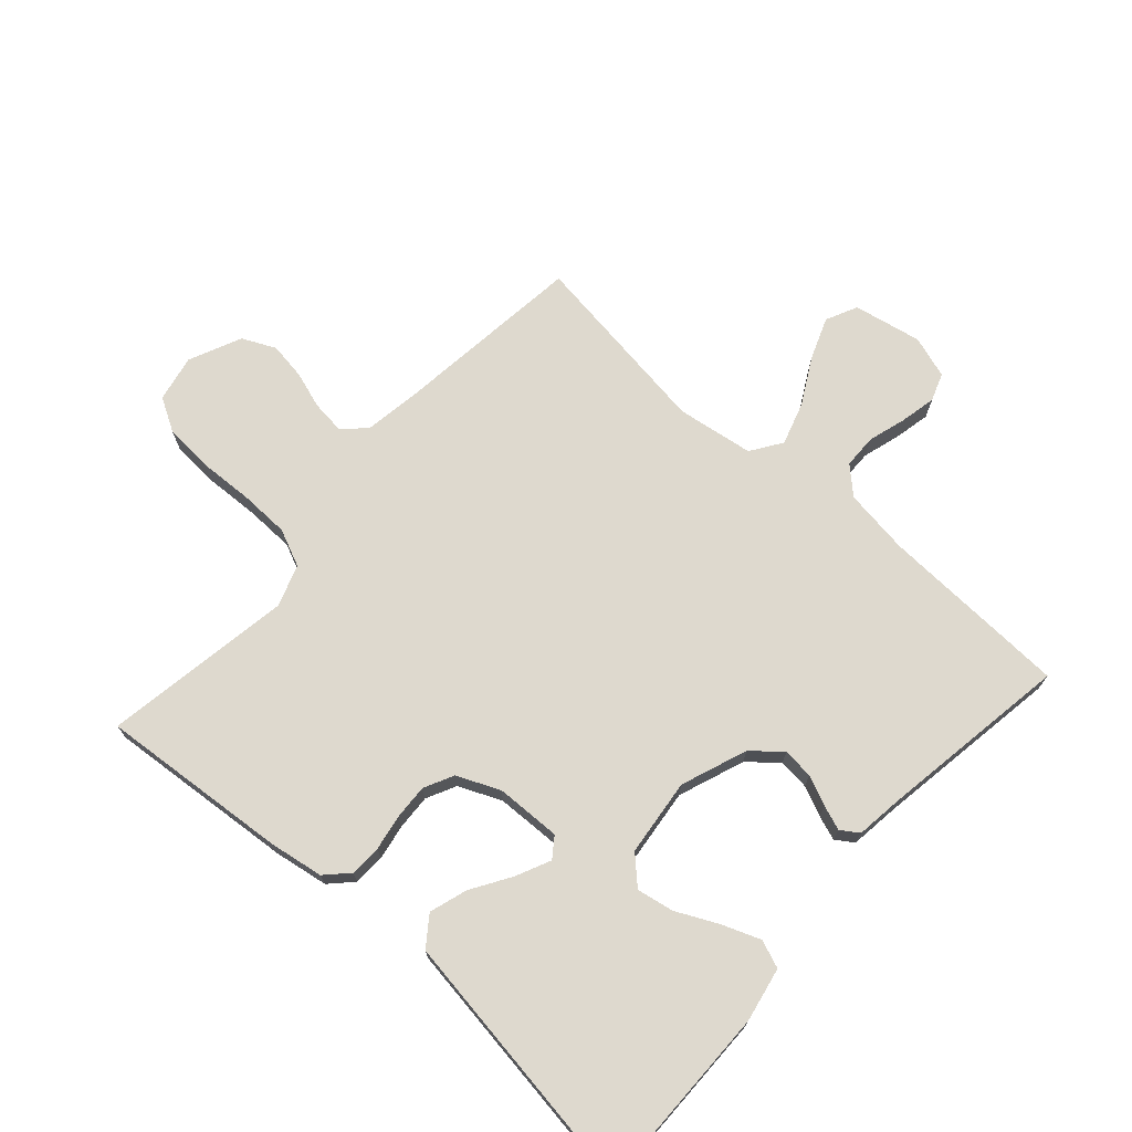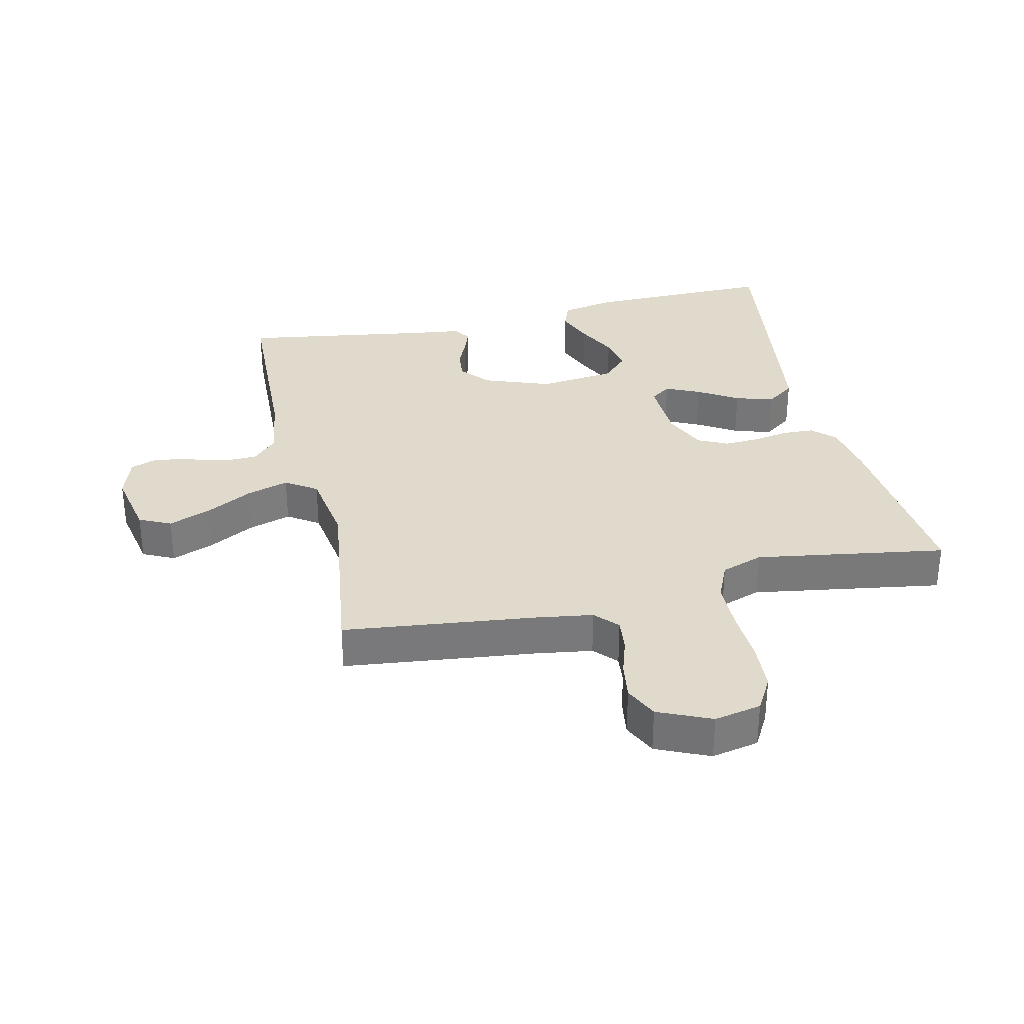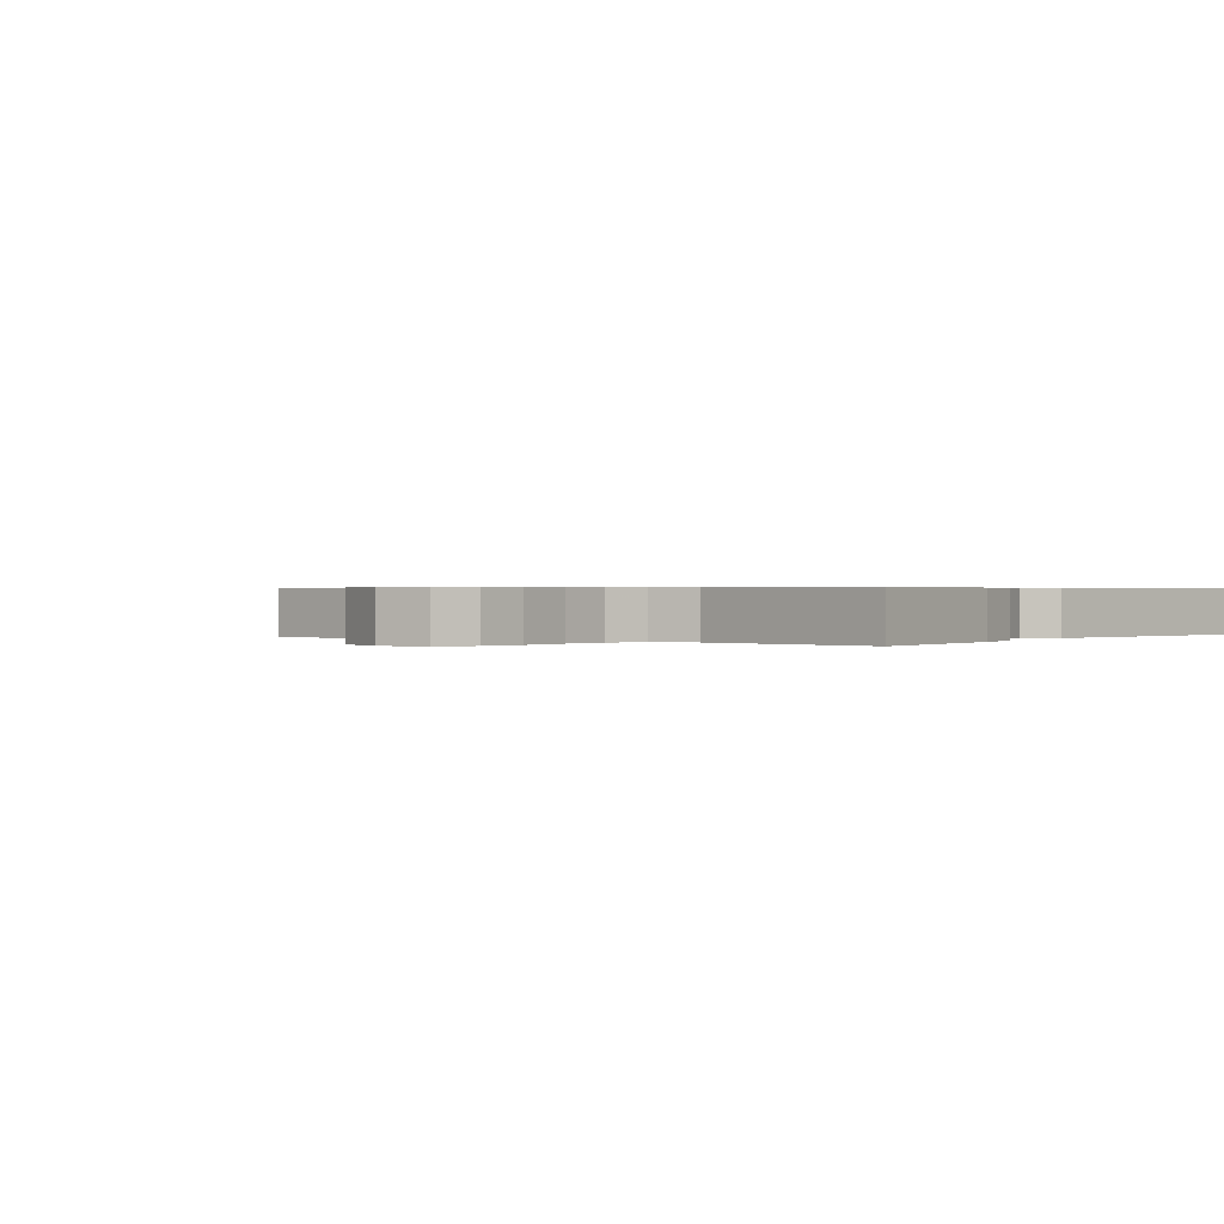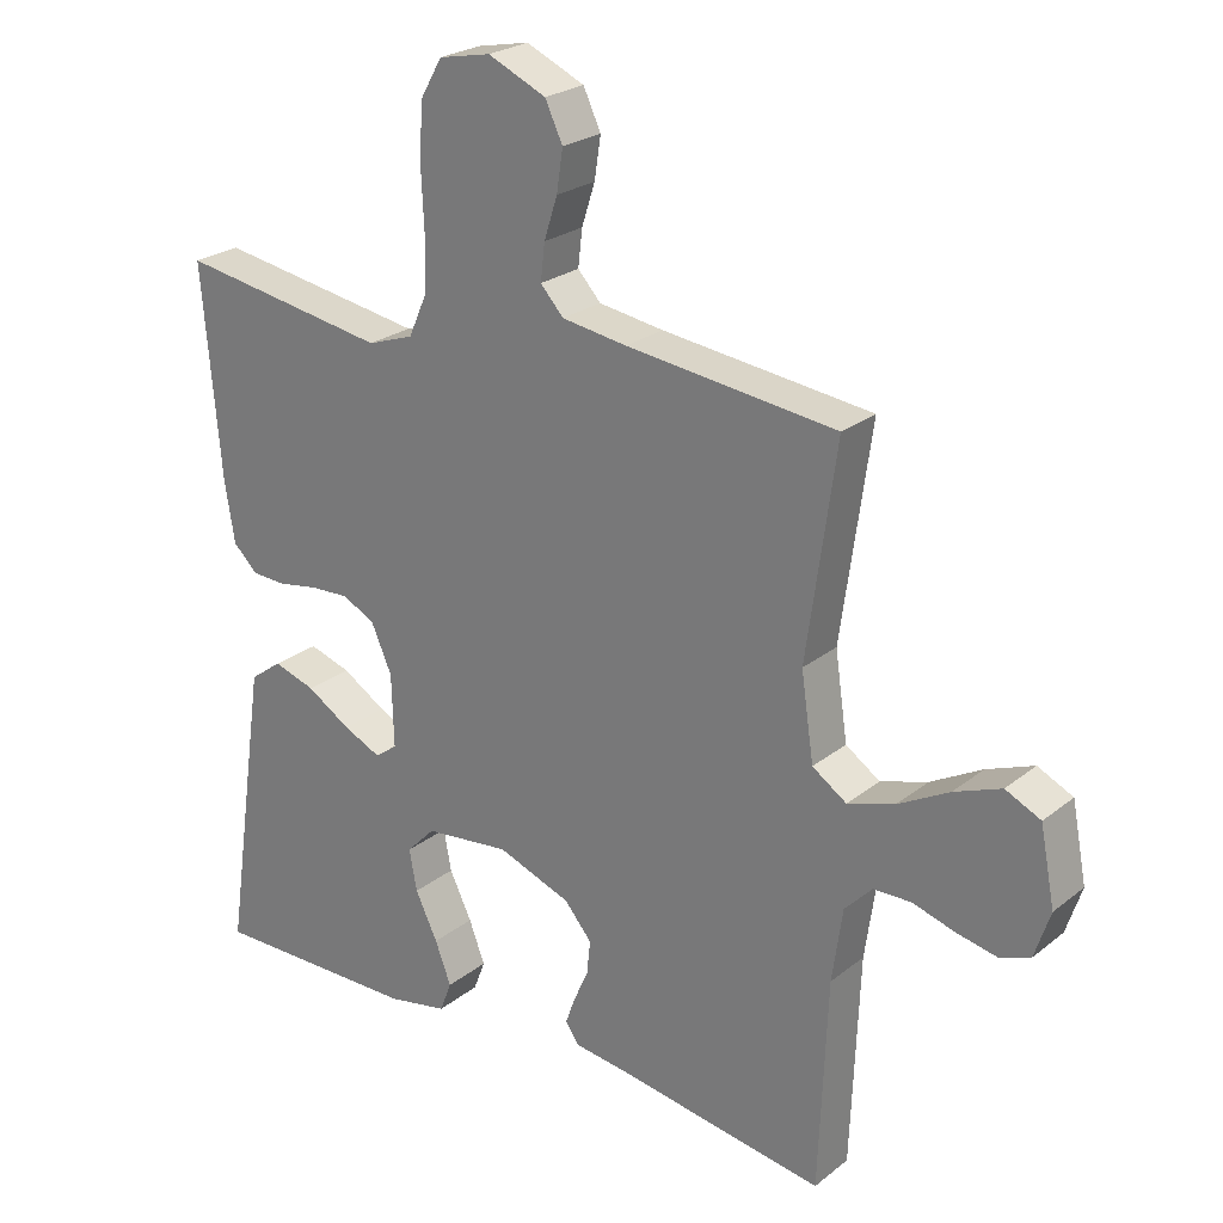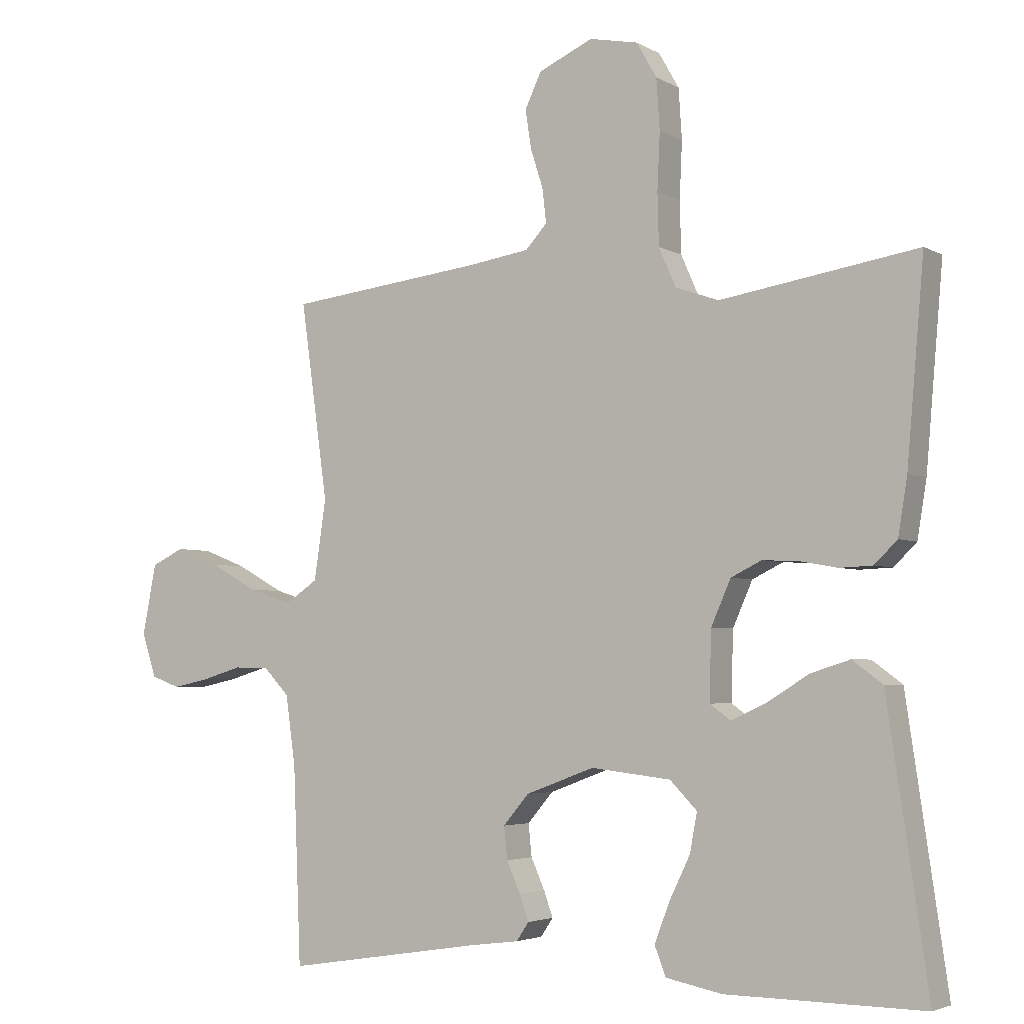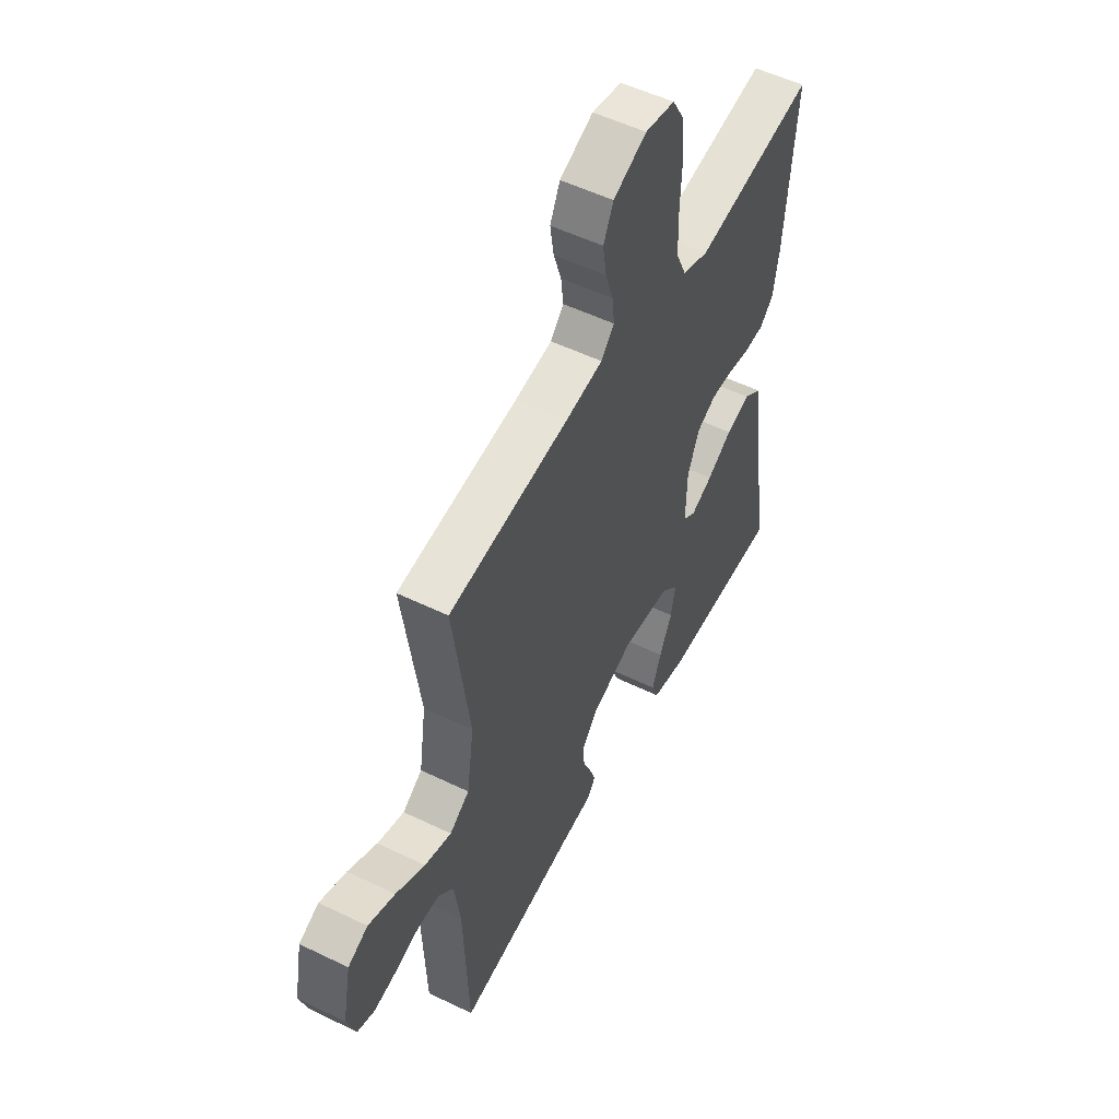
<metadata>
{"format":"obj","ext":"obj","renderer":"f3d","projection":"perspective","resolution":1024,"background":"white","views":[{"elev":71.4,"azim":131.8,"up":"+Y"},{"elev":32.5,"azim":-13.0,"up":"+Y"},{"elev":0.5,"azim":36.9,"up":"+Y"},{"elev":24.4,"azim":-141.9,"up":"+Z"},{"elev":-3.8,"azim":30.4,"up":"+Z"},{"elev":53.3,"azim":-62.6,"up":"+Z"}]}
</metadata>
<code>
v -0.5 0.07 0.5
v -0.2 0.07 0.535
v -0.107 0.07 0.549
v -0.074 0.07 0.585
v -0.08 0.07 0.637
v -0.099 0.07 0.696
v -0.108 0.07 0.755
v -0.083 0.07 0.808
v 0 0.07 0.845
v 0.074 0.07 0.83
v 0.105 0.07 0.776
v 0.11 0.07 0.699
v 0.106 0.07 0.613
v 0.108 0.07 0.534
v 0.134 0.07 0.475
v 0.2 0.07 0.452
v 0.5 0.07 0.5
v 0.474 0.07 0.2
v 0.46 0.07 0.114
v 0.425 0.07 0.08
v 0.375 0.07 0.078
v 0.319 0.07 0.088
v 0.263 0.07 0.091
v 0.216 0.07 0.068
v 0.186 0.07 0
v 0.183 0.07 -0.104
v 0.215 0.07 -0.127
v 0.269 0.07 -0.102
v 0.332 0.07 -0.063
v 0.392 0.07 -0.044
v 0.438 0.07 -0.078
v 0.456 0.07 -0.2
v 0.5 0.07 -0.5
v 0.2 0.07 -0.497
v 0.114 0.07 -0.48
v 0.097 0.07 -0.436
v 0.12 0.07 -0.376
v 0.152 0.07 -0.31
v 0.163 0.07 -0.251
v 0.122 0.07 -0.209
v 0 0.07 -0.195
v -0.105 0.07 -0.234
v -0.144 0.07 -0.28
v -0.139 0.07 -0.329
v -0.118 0.07 -0.376
v -0.104 0.07 -0.415
v -0.123 0.07 -0.443
v -0.2 0.07 -0.453
v -0.5 0.07 -0.5
v -0.512 0.07 -0.2
v -0.527 0.07 -0.095
v -0.566 0.07 -0.054
v -0.62 0.07 -0.053
v -0.68 0.07 -0.071
v -0.737 0.07 -0.083
v -0.781 0.07 -0.067
v -0.803 0.07 0
v -0.782 0.07 0.108
v -0.732 0.07 0.132
v -0.665 0.07 0.106
v -0.592 0.07 0.066
v -0.525 0.07 0.045
v -0.476 0.07 0.078
v -0.458 0.07 0.2
v -0.5 0 0.5
v -0.2 0 0.535
v -0.107 0 0.549
v -0.074 0 0.585
v -0.08 0 0.637
v -0.099 0 0.696
v -0.108 0 0.755
v -0.083 0 0.808
v 0 0 0.845
v 0.074 0 0.83
v 0.105 0 0.776
v 0.11 0 0.699
v 0.106 0 0.613
v 0.108 0 0.534
v 0.134 0 0.475
v 0.2 0 0.452
v 0.5 0 0.5
v 0.474 0 0.2
v 0.46 0 0.114
v 0.425 0 0.08
v 0.375 0 0.078
v 0.319 0 0.088
v 0.263 0 0.091
v 0.216 0 0.068
v 0.186 0 0
v 0.183 0 -0.104
v 0.215 0 -0.127
v 0.269 0 -0.102
v 0.332 0 -0.063
v 0.392 0 -0.044
v 0.438 0 -0.078
v 0.456 0 -0.2
v 0.5 0 -0.5
v 0.2 0 -0.497
v 0.114 0 -0.48
v 0.097 0 -0.436
v 0.12 0 -0.376
v 0.152 0 -0.31
v 0.163 0 -0.251
v 0.122 0 -0.209
v 0 0 -0.195
v -0.105 0 -0.234
v -0.144 0 -0.28
v -0.139 0 -0.329
v -0.118 0 -0.376
v -0.104 0 -0.415
v -0.123 0 -0.443
v -0.2 0 -0.453
v -0.5 0 -0.5
v -0.512 0 -0.2
v -0.527 0 -0.095
v -0.566 0 -0.054
v -0.62 0 -0.053
v -0.68 0 -0.071
v -0.737 0 -0.083
v -0.781 0 -0.067
v -0.803 0 0
v -0.782 0 0.108
v -0.732 0 0.132
v -0.665 0 0.106
v -0.592 0 0.066
v -0.525 0 0.045
v -0.476 0 0.078
v -0.458 0 0.2
f 58 59 60 61
f 58 61 62
f 57 58 62
f 56 57 62
f 53 54 55 56
f 53 56 62
f 52 53 62 63
f 48 49 50
f 48 50 51
f 47 48 51
f 44 45 46 47
f 44 47 51 52
f 35 36 37 38
f 33 34 35 38
f 33 38 39
f 32 33 39 40
f 28 29 30 31
f 27 28 31 32
f 19 20 21 22
f 19 22 23
f 16 17 18 19
f 15 16 19 23
f 14 15 23 24
f 10 11 12 13
f 10 13 14
f 9 10 14
f 5 6 7 8
f 4 5 8 9
f 64 1 2
f 63 64 2 3
f 43 44 52 63
f 42 43 63 3
f 27 32 40 41
f 26 27 41
f 25 26 41 42
f 4 9 14 24
f 24 25 42
f 3 4 24 42
f 125 124 123 122
f 126 125 122
f 126 122 121
f 126 121 120
f 120 119 118 117
f 126 120 117
f 127 126 117 116
f 114 113 112
f 115 114 112
f 115 112 111
f 111 110 109 108
f 116 115 111 108
f 102 101 100 99
f 102 99 98 97
f 103 102 97
f 104 103 97 96
f 95 94 93 92
f 96 95 92 91
f 86 85 84 83
f 87 86 83
f 83 82 81 80
f 87 83 80 79
f 88 87 79 78
f 77 76 75 74
f 78 77 74
f 78 74 73
f 72 71 70 69
f 73 72 69 68
f 66 65 128
f 67 66 128 127
f 127 116 108 107
f 67 127 107 106
f 105 104 96 91
f 105 91 90
f 106 105 90 89
f 88 78 73 68
f 106 89 88
f 106 88 68 67
f 1 65 66 2
f 2 66 67 3
f 3 67 68 4
f 4 68 69 5
f 5 69 70 6
f 6 70 71 7
f 7 71 72 8
f 8 72 73 9
f 9 73 74 10
f 10 74 75 11
f 11 75 76 12
f 12 76 77 13
f 13 77 78 14
f 14 78 79 15
f 15 79 80 16
f 16 80 81 17
f 17 81 82 18
f 18 82 83 19
f 19 83 84 20
f 20 84 85 21
f 21 85 86 22
f 22 86 87 23
f 23 87 88 24
f 24 88 89 25
f 25 89 90 26
f 26 90 91 27
f 27 91 92 28
f 28 92 93 29
f 29 93 94 30
f 30 94 95 31
f 31 95 96 32
f 32 96 97 33
f 33 97 98 34
f 34 98 99 35
f 35 99 100 36
f 36 100 101 37
f 37 101 102 38
f 38 102 103 39
f 39 103 104 40
f 40 104 105 41
f 41 105 106 42
f 42 106 107 43
f 43 107 108 44
f 44 108 109 45
f 45 109 110 46
f 46 110 111 47
f 47 111 112 48
f 48 112 113 49
f 49 113 114 50
f 50 114 115 51
f 51 115 116 52
f 52 116 117 53
f 53 117 118 54
f 54 118 119 55
f 55 119 120 56
f 56 120 121 57
f 57 121 122 58
f 58 122 123 59
f 59 123 124 60
f 60 124 125 61
f 61 125 126 62
f 62 126 127 63
f 63 127 128 64
f 64 128 65 1

</code>
